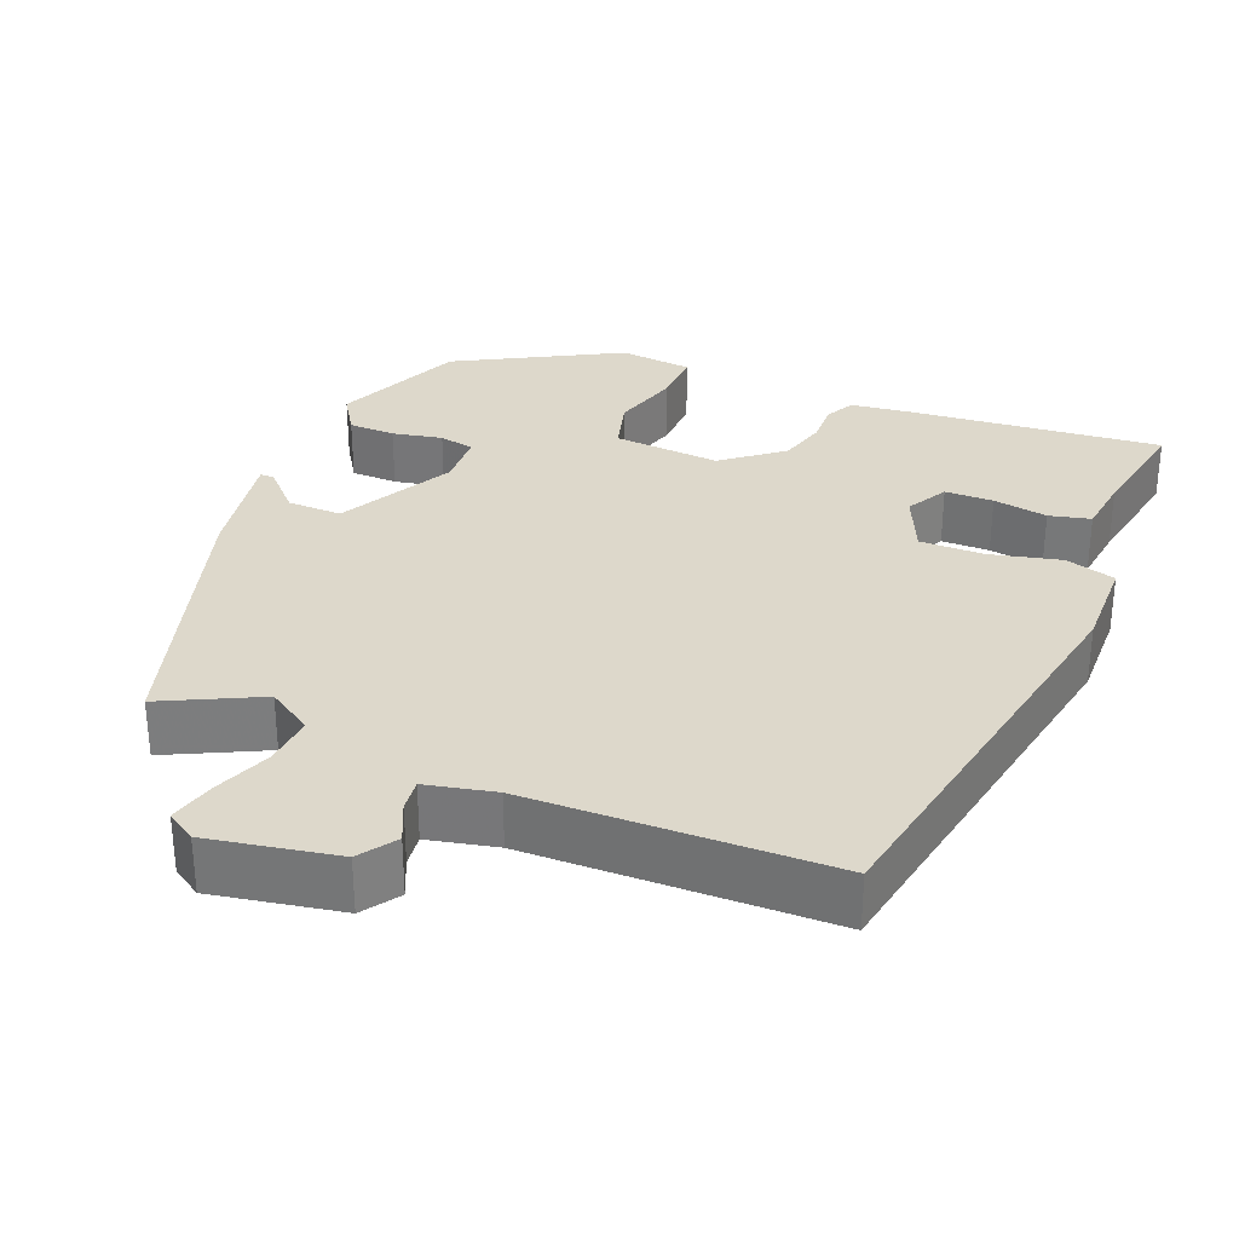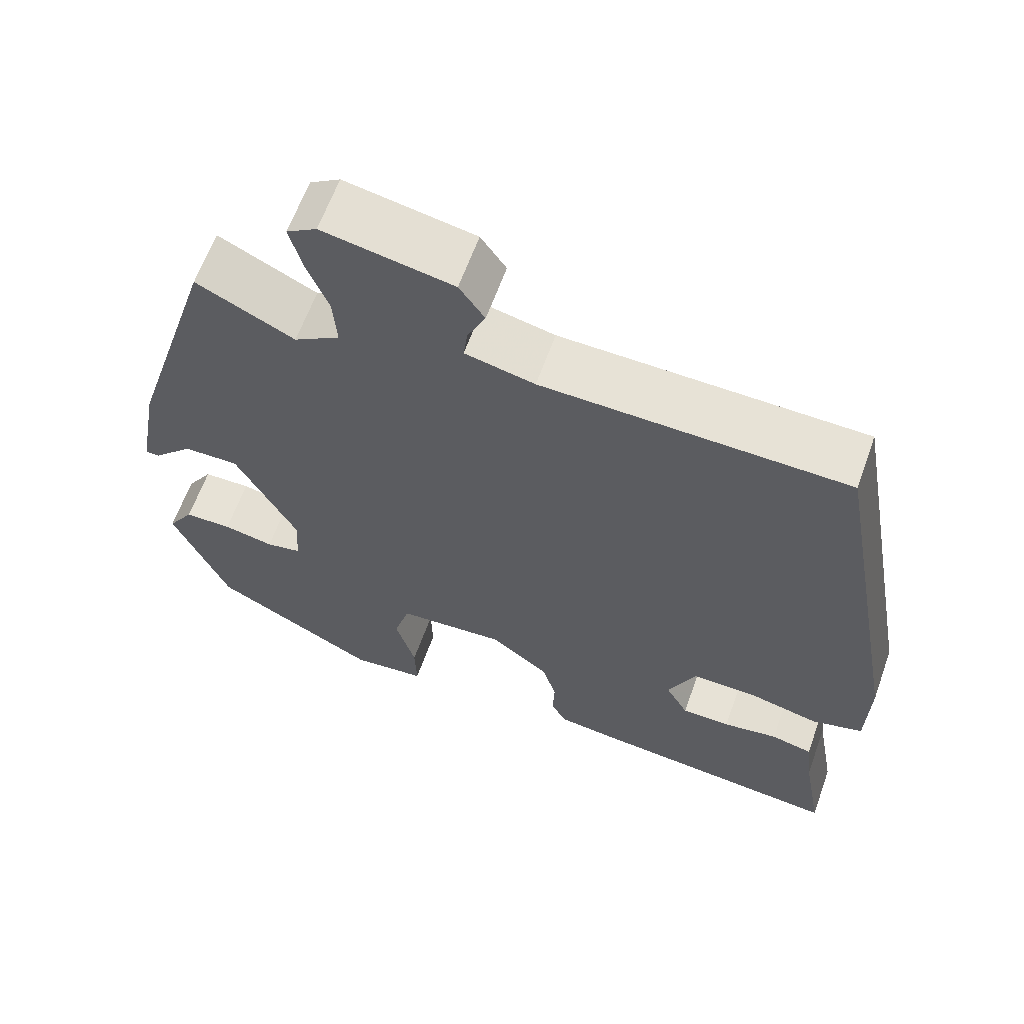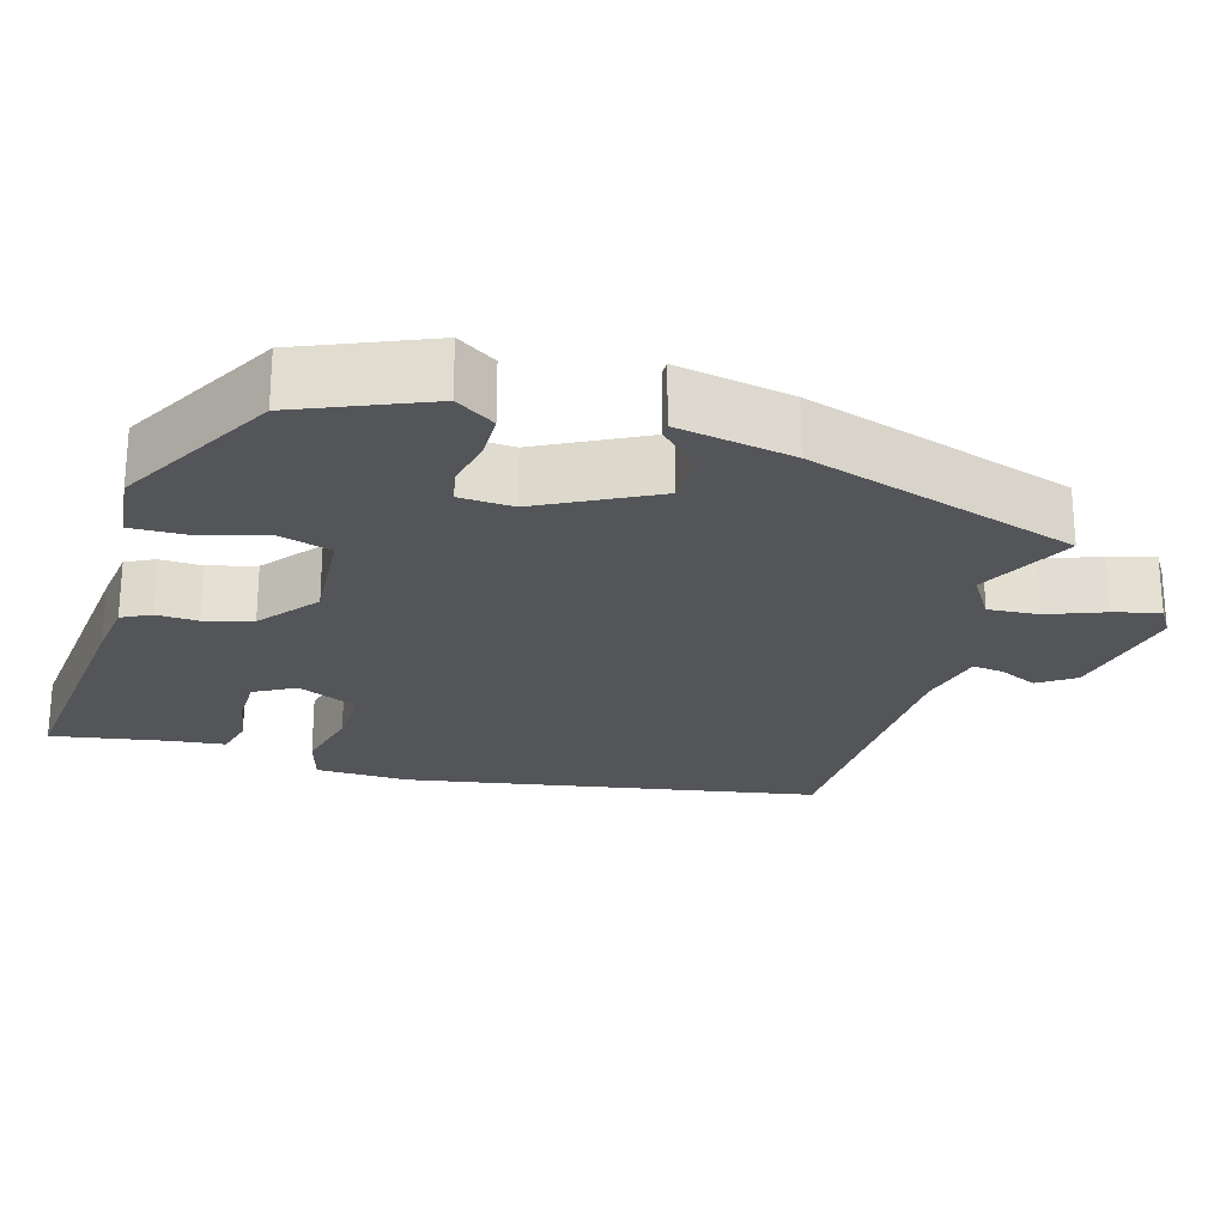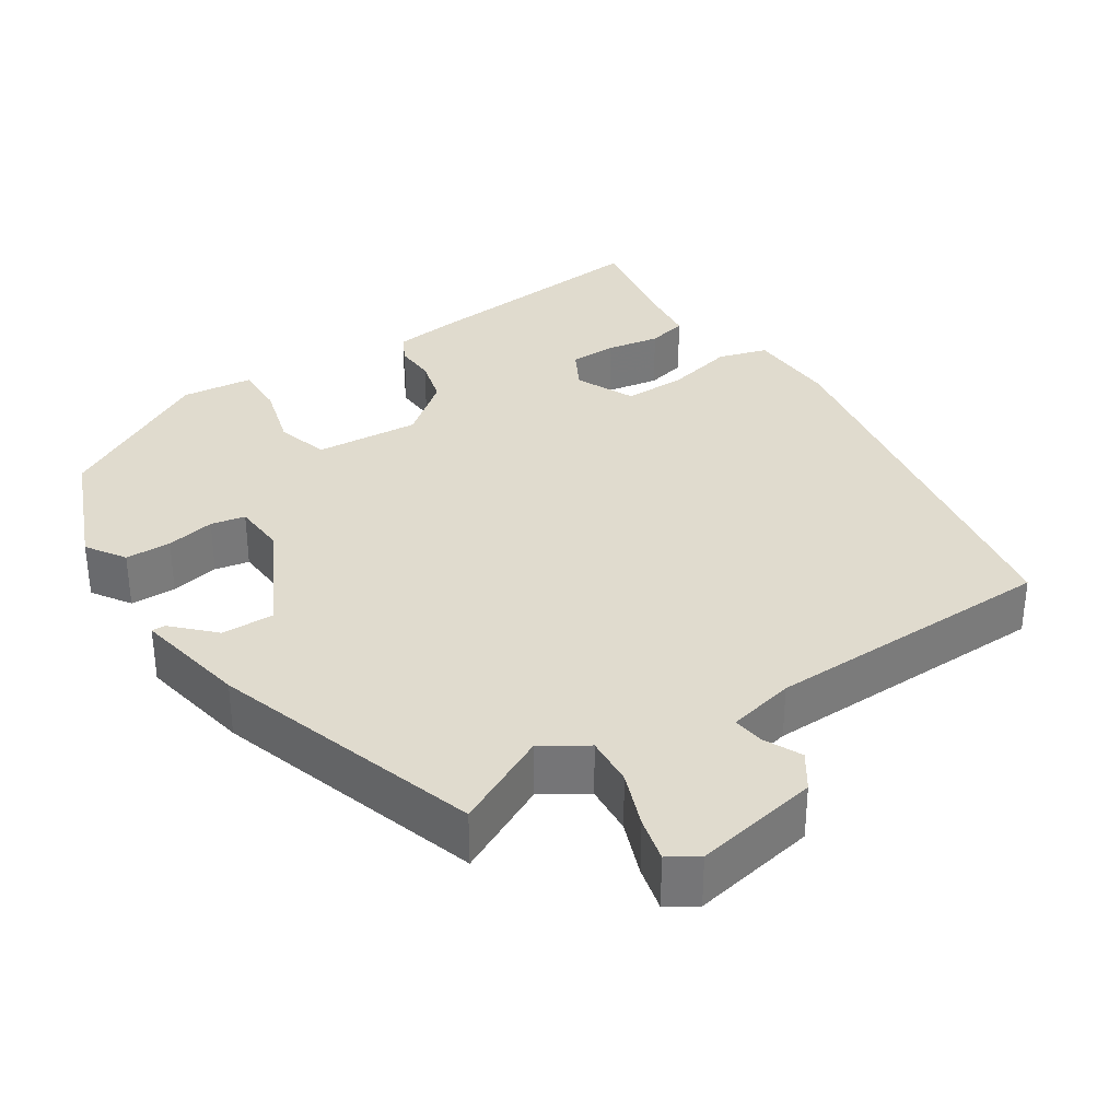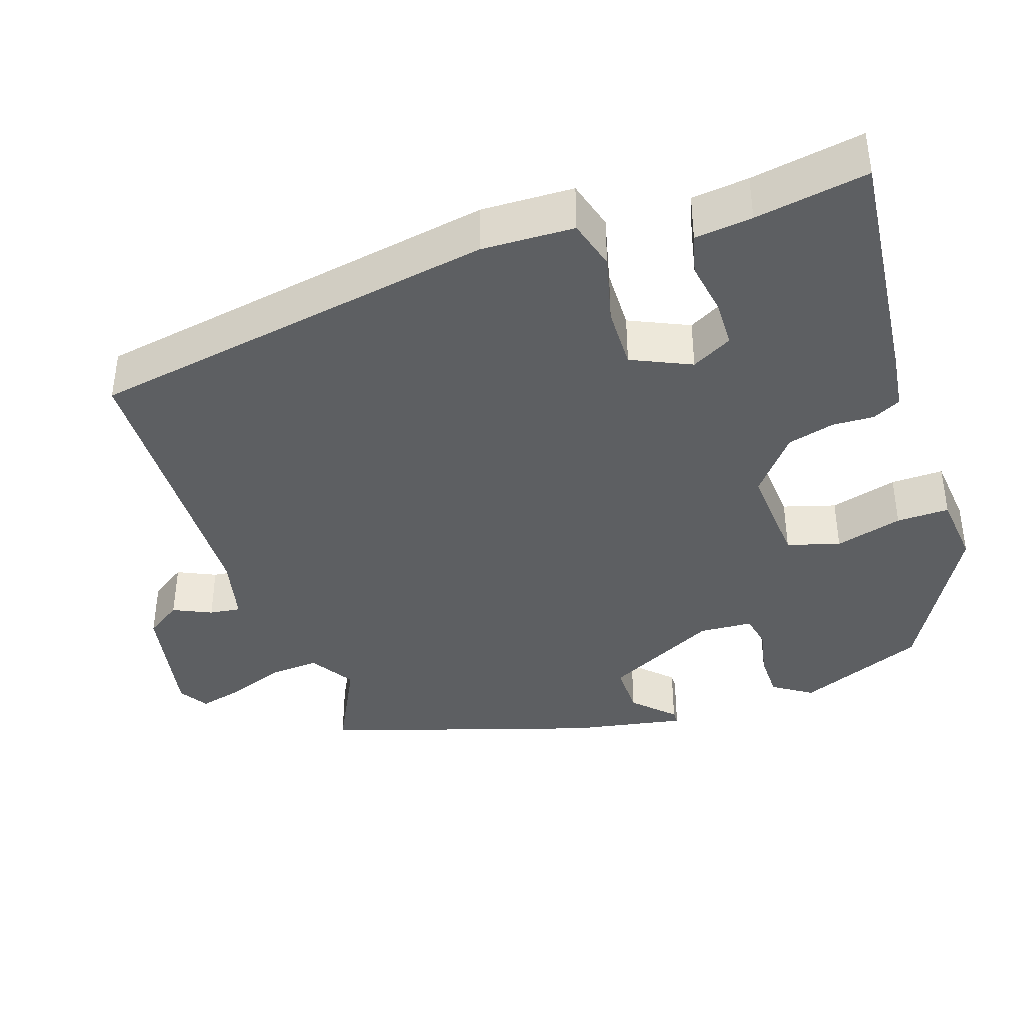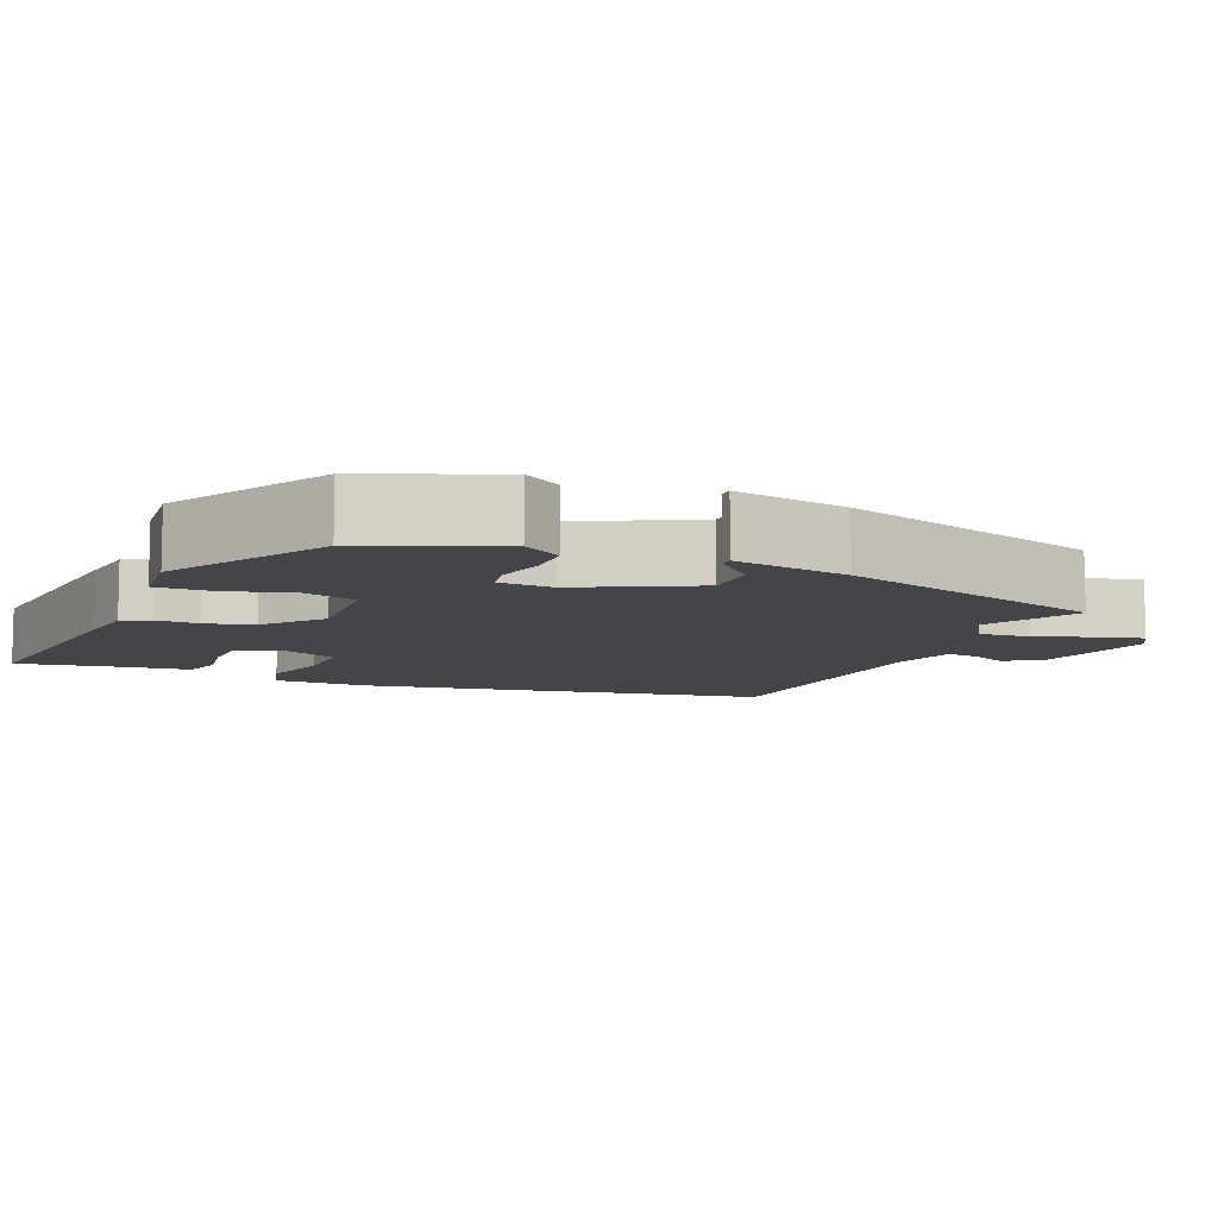
<metadata>
{"format":"obj","ext":"obj","renderer":"f3d","projection":"perspective","resolution":1024,"background":"white","views":[{"elev":31.3,"azim":22.4,"up":"+Y"},{"elev":62.9,"azim":19.7,"up":"+Z"},{"elev":-24.0,"azim":-106.4,"up":"+Y"},{"elev":33.5,"azim":-33.4,"up":"+Y"},{"elev":-39.6,"azim":108.2,"up":"+Y"},{"elev":-9.1,"azim":-113.5,"up":"+Y"}]}
</metadata>
<code>
v -0.446 0.07 -0.367
v -0.516 0.07 -0.2
v -0.483 0.07 -0.149
v -0.423 0.07 -0.148
v -0.359 0.07 -0.161
v -0.314 0.07 -0.152
v -0.31 0.07 -0.082
v -0.387 0.07 0.066
v -0.457 0.07 0.065
v -0.507 0.07 0.014
v -0.525 0.07 0.014
v -0.498 0.07 0.164
v -0.388 0.07 0.518
v -0.264 0.07 0.456
v -0.206 0.07 0.493
v -0.211 0.07 0.559
v -0.239 0.07 0.632
v -0.254 0.07 0.691
v -0.216 0.07 0.715
v -0.052 0.07 0.684
v -0.02 0.07 0.637
v -0.043 0.07 0.587
v -0.048 0.07 0.546
v 0.04 0.07 0.526
v 0.425 0.07 0.517
v 0.522 0.07 -0.019
v 0.519 0.07 -0.14
v 0.454 0.07 -0.159
v 0.363 0.07 -0.137
v 0.281 0.07 -0.136
v 0.246 0.07 -0.214
v 0.275 0.07 -0.267
v 0.337 0.07 -0.268
v 0.407 0.07 -0.256
v 0.46 0.07 -0.269
v 0.469 0.07 -0.344
v 0.495 0.07 -0.491
v 0.172 0.07 -0.459
v 0.095 0.07 -0.449
v 0.076 0.07 -0.412
v 0.078 0.07 -0.358
v 0.061 0.07 -0.296
v -0.014 0.07 -0.236
v -0.151 0.07 -0.246
v -0.171 0.07 -0.315
v -0.146 0.07 -0.403
v -0.144 0.07 -0.472
v -0.238 0.07 -0.482
v -0.446 0 -0.367
v -0.516 0 -0.2
v -0.483 0 -0.149
v -0.423 0 -0.148
v -0.359 0 -0.161
v -0.314 0 -0.152
v -0.31 0 -0.082
v -0.387 0 0.066
v -0.457 0 0.065
v -0.507 0 0.014
v -0.525 0 0.014
v -0.498 0 0.164
v -0.388 0 0.518
v -0.264 0 0.456
v -0.206 0 0.493
v -0.211 0 0.559
v -0.239 0 0.632
v -0.254 0 0.691
v -0.216 0 0.715
v -0.052 0 0.684
v -0.02 0 0.637
v -0.043 0 0.587
v -0.048 0 0.546
v 0.04 0 0.526
v 0.425 0 0.517
v 0.522 0 -0.019
v 0.519 0 -0.14
v 0.454 0 -0.159
v 0.363 0 -0.137
v 0.281 0 -0.136
v 0.246 0 -0.214
v 0.275 0 -0.267
v 0.337 0 -0.268
v 0.407 0 -0.256
v 0.46 0 -0.269
v 0.469 0 -0.344
v 0.495 0 -0.491
v 0.172 0 -0.459
v 0.095 0 -0.449
v 0.076 0 -0.412
v 0.078 0 -0.358
v 0.061 0 -0.296
v -0.014 0 -0.236
v -0.151 0 -0.246
v -0.171 0 -0.315
v -0.146 0 -0.403
v -0.144 0 -0.472
v -0.238 0 -0.482
f 3 4 5
f 2 3 5
f 1 2 5
f 48 1 5
f 47 48 5
f 46 47 5
f 45 46 5
f 44 45 5 6
f 43 44 6 7
f 39 40 41
f 38 39 41
f 37 38 41
f 36 37 41
f 35 36 41
f 34 35 41
f 33 34 41
f 32 33 41 42
f 31 32 42 43
f 27 28 29
f 26 27 29
f 25 26 29
f 24 25 29
f 23 24 29 30
f 20 21 22
f 19 20 22
f 18 19 22
f 17 18 22
f 16 17 22
f 15 16 22 23
f 43 7 8
f 31 43 8
f 30 31 8
f 23 30 8
f 15 23 8
f 14 15 8
f 12 13 14
f 11 12 14
f 10 11 14
f 9 10 14
f 8 9 14
f 53 52 51
f 53 51 50
f 53 50 49
f 53 49 96
f 53 96 95
f 53 95 94
f 53 94 93
f 54 53 93 92
f 55 54 92 91
f 89 88 87
f 89 87 86
f 89 86 85
f 89 85 84
f 89 84 83
f 89 83 82
f 89 82 81
f 90 89 81 80
f 91 90 80 79
f 77 76 75
f 77 75 74
f 77 74 73
f 77 73 72
f 78 77 72 71
f 70 69 68
f 70 68 67
f 70 67 66
f 70 66 65
f 70 65 64
f 71 70 64 63
f 56 55 91
f 56 91 79
f 56 79 78
f 56 78 71
f 56 71 63
f 56 63 62
f 62 61 60
f 62 60 59
f 62 59 58
f 62 58 57
f 62 57 56
f 1 49 50 2
f 2 50 51 3
f 3 51 52 4
f 4 52 53 5
f 5 53 54 6
f 6 54 55 7
f 7 55 56 8
f 8 56 57 9
f 9 57 58 10
f 10 58 59 11
f 11 59 60 12
f 12 60 61 13
f 13 61 62 14
f 14 62 63 15
f 15 63 64 16
f 16 64 65 17
f 17 65 66 18
f 18 66 67 19
f 19 67 68 20
f 20 68 69 21
f 21 69 70 22
f 22 70 71 23
f 23 71 72 24
f 24 72 73 25
f 25 73 74 26
f 26 74 75 27
f 27 75 76 28
f 28 76 77 29
f 29 77 78 30
f 30 78 79 31
f 31 79 80 32
f 32 80 81 33
f 33 81 82 34
f 34 82 83 35
f 35 83 84 36
f 36 84 85 37
f 37 85 86 38
f 38 86 87 39
f 39 87 88 40
f 40 88 89 41
f 41 89 90 42
f 42 90 91 43
f 43 91 92 44
f 44 92 93 45
f 45 93 94 46
f 46 94 95 47
f 47 95 96 48
f 48 96 49 1

</code>
